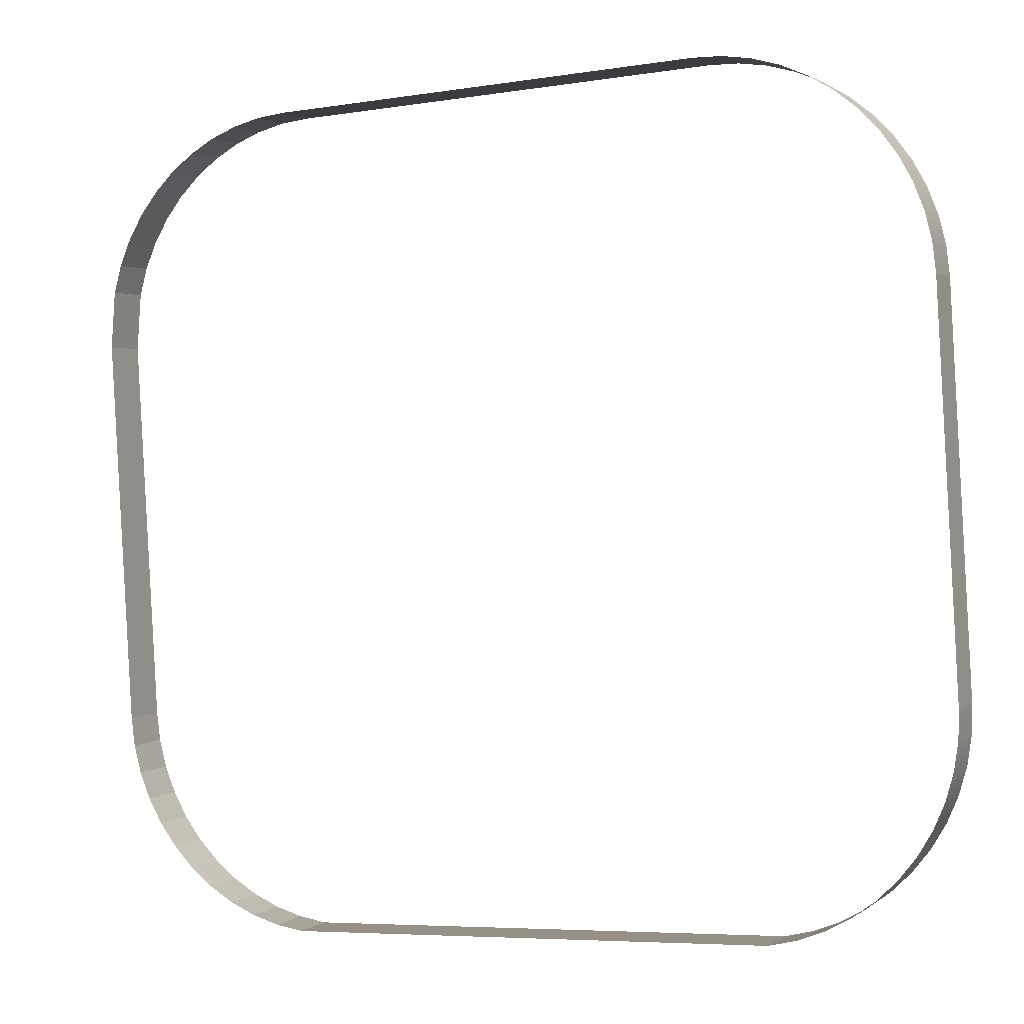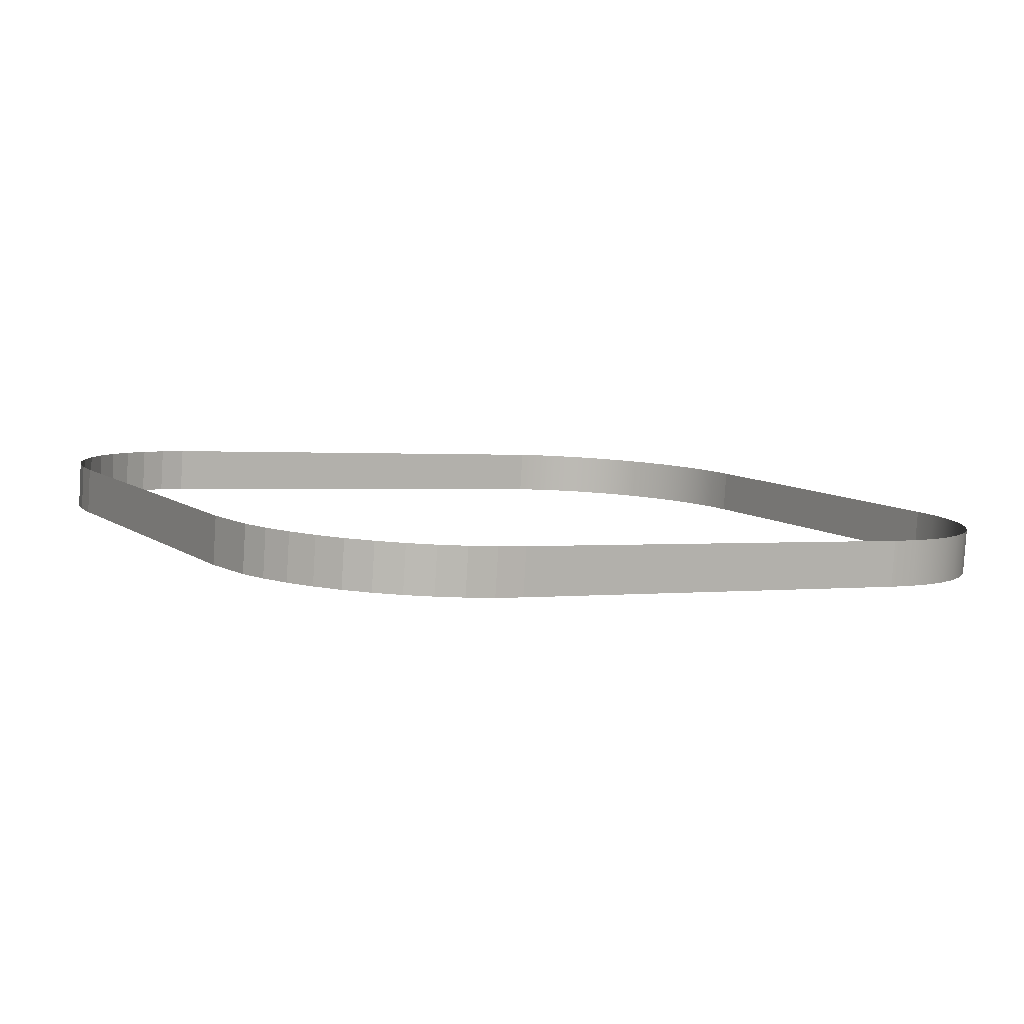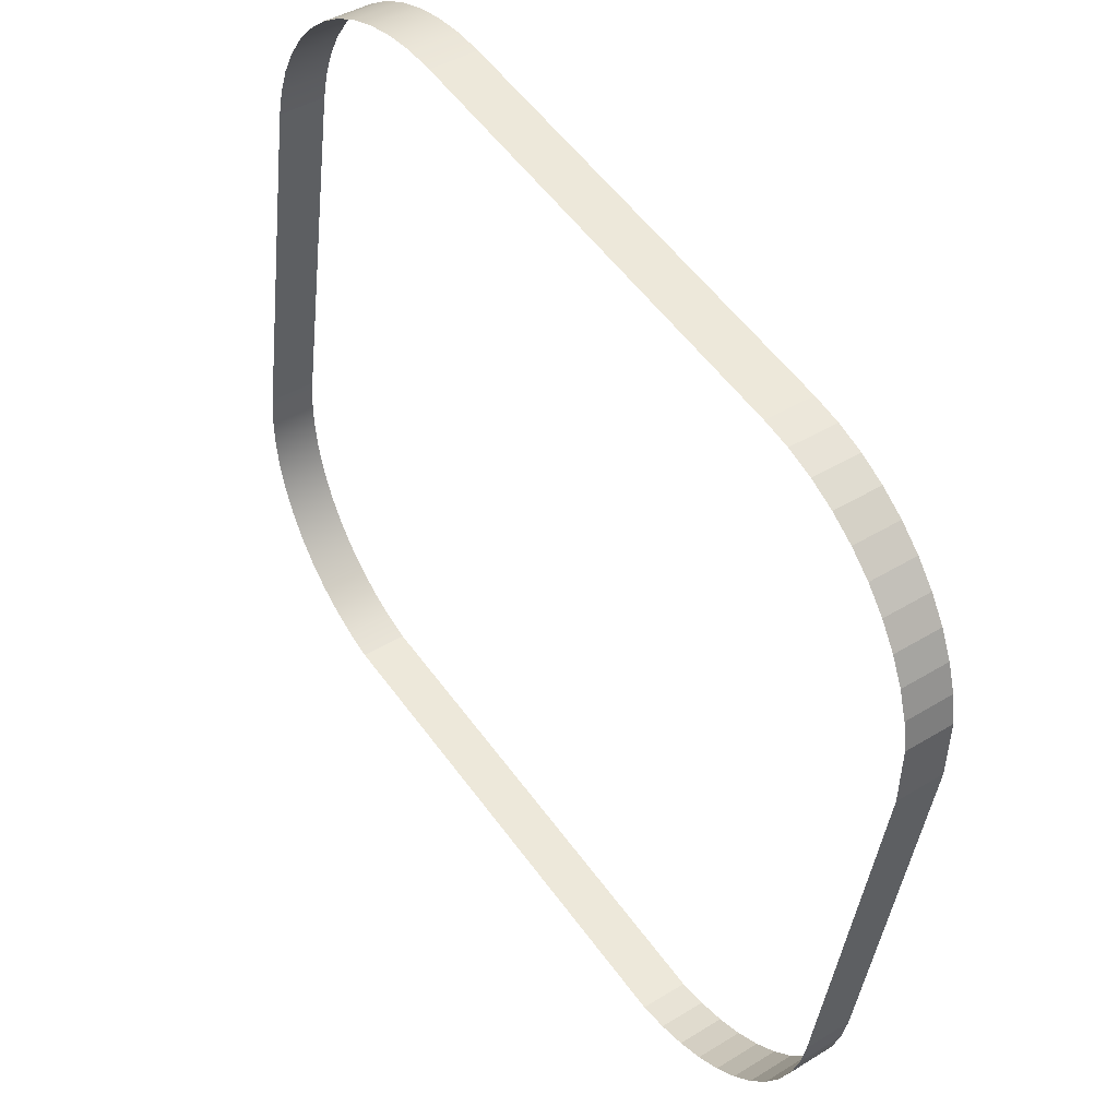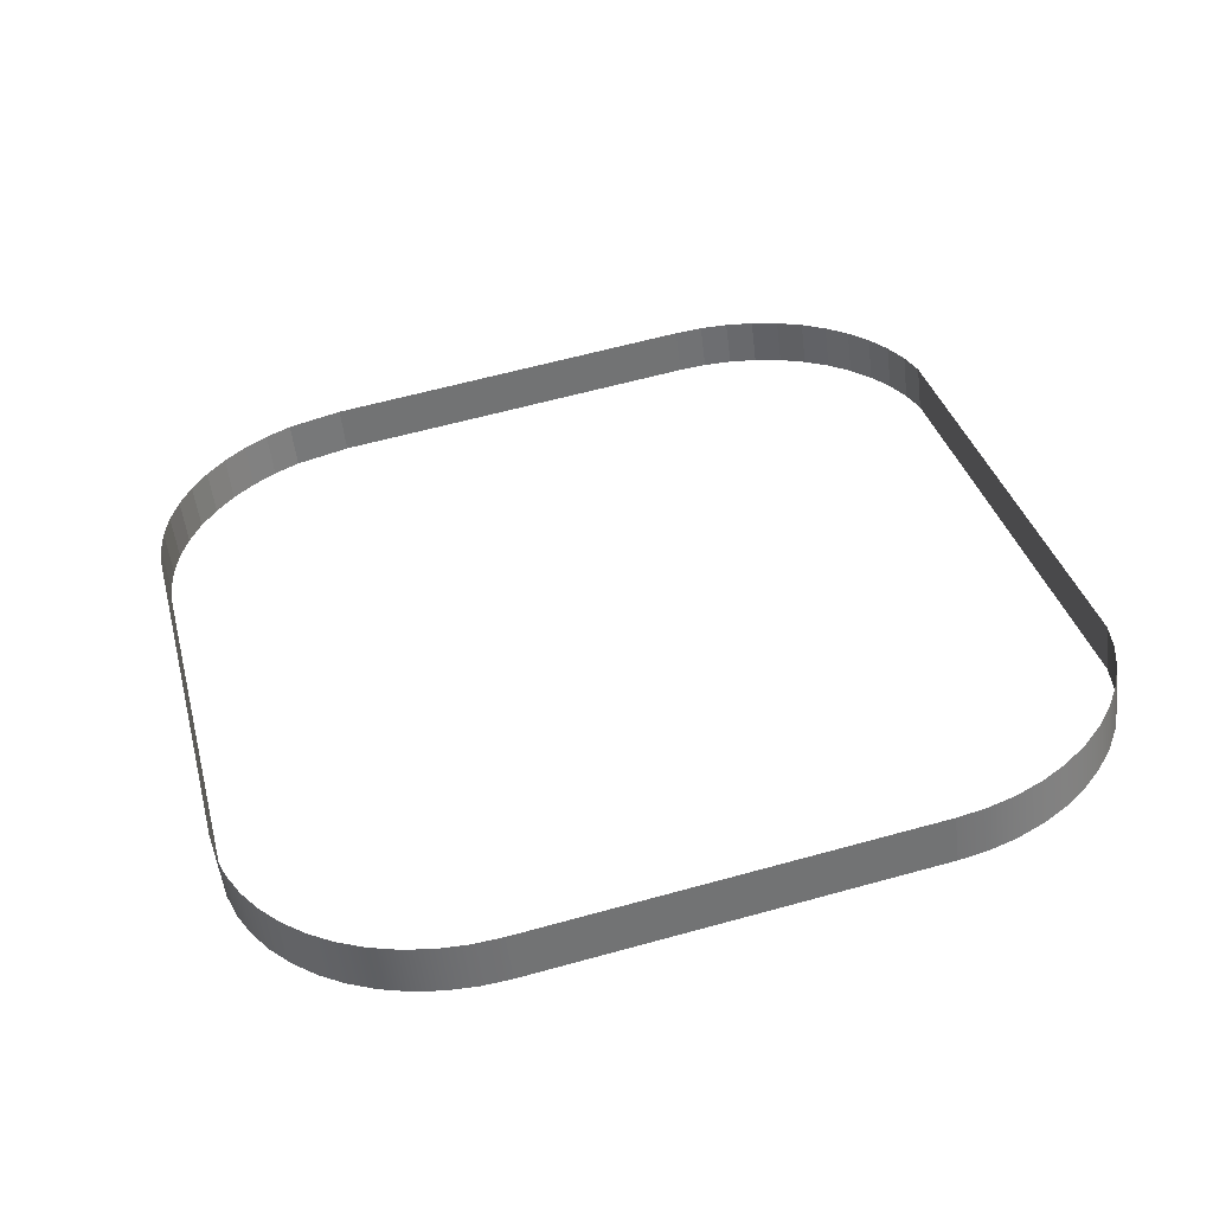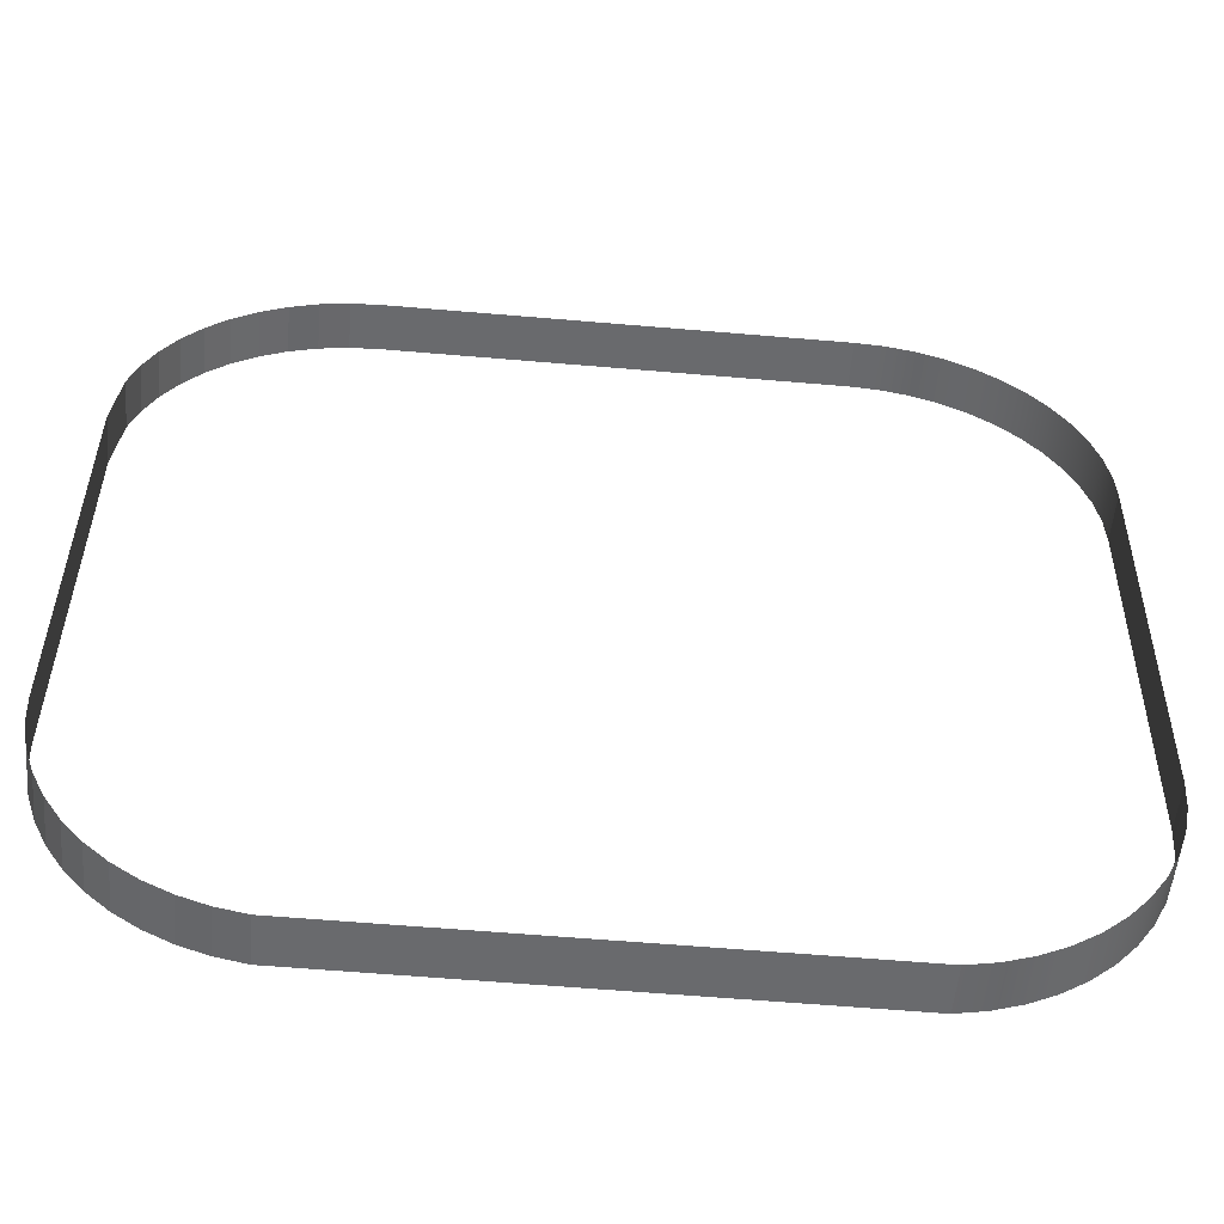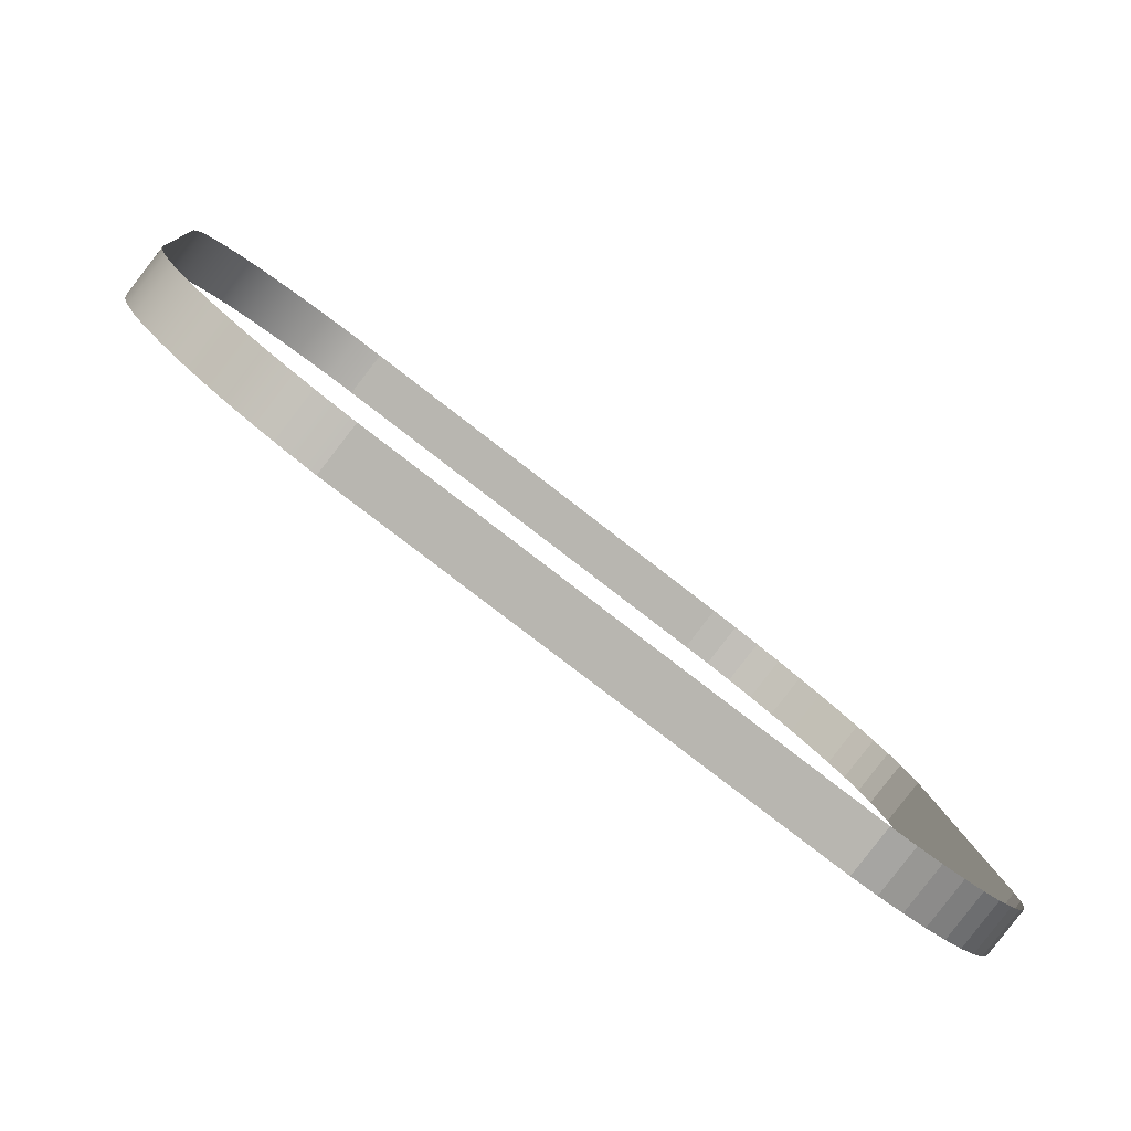
<metadata>
{"format":"obj","ext":"obj","renderer":"f3d","projection":"perspective","resolution":1024,"background":"white","views":[{"elev":-6.2,"azim":25.2,"up":"+Z"},{"elev":0.5,"azim":-29.7,"up":"+Y"},{"elev":55.2,"azim":-125.4,"up":"+Z"},{"elev":34.5,"azim":76.0,"up":"+Y"},{"elev":-60.2,"azim":-5.0,"up":"+Z"},{"elev":-75.3,"azim":141.9,"up":"+Z"}]}
</metadata>
<code>
o #ID4084
v 0.1838 0.02609 -0.01237
v 0.1838 0.01721 0.02273
v 0.1838 0.02162 0.02328
v 0.1838 0.02168 -0.01292
v 0.184 0.02642 -0.01501
v 0.1838 0.02168 -0.01292
v 0.1838 0.02609 -0.01237
v 0.184 0.02201 -0.01556
v 0.1838 0.02162 0.02328
v 0.1845 0.01655 0.02796
v 0.1845 0.02097 0.02851
v 0.1838 0.01721 0.02273
v 0.1845 0.02675 -0.0176
v 0.184 0.02201 -0.01556
v 0.184 0.02642 -0.01501
v 0.1845 0.02233 -0.01816
v 0.1845 0.02097 0.02851
v 0.1854 0.01624 0.03046
v 0.1854 0.02065 0.03102
v 0.1845 0.01655 0.02796
v 0.1854 0.02706 -0.02011
v 0.1845 0.02233 -0.01816
v 0.1845 0.02675 -0.0176
v 0.1854 0.02265 -0.02066
v 0.1854 0.02065 0.03102
v 0.1866 0.01594 0.03284
v 0.1866 0.02036 0.03339
v 0.1854 0.01624 0.03046
v 0.1866 0.02736 -0.02248
v 0.1854 0.02265 -0.02066
v 0.1854 0.02706 -0.02011
v 0.1866 0.02295 -0.02303
v 0.1866 0.02036 0.03339
v 0.188 0.01566 0.03504
v 0.188 0.02008 0.03559
v 0.1866 0.01594 0.03284
v 0.188 0.02764 -0.02468
v 0.1866 0.02295 -0.02303
v 0.1866 0.02736 -0.02248
v 0.188 0.02322 -0.02523
v 0.188 0.02008 0.03559
v 0.1898 0.01541 0.03702
v 0.1898 0.01983 0.03758
v 0.188 0.01566 0.03504
v 0.1898 0.02789 -0.02667
v 0.188 0.02322 -0.02523
v 0.188 0.02764 -0.02468
v 0.1898 0.02347 -0.02722
v 0.1918 0.01961 0.03932
v 0.1898 0.01541 0.03702
v 0.1918 0.0152 0.03877
v 0.1898 0.01983 0.03758
v 0.1898 0.02789 -0.02667
v 0.1918 0.02369 -0.02896
v 0.1898 0.02347 -0.02722
v 0.1918 0.02811 -0.02841
v 0.194 0.01943 0.04079
v 0.1918 0.0152 0.03877
v 0.194 0.01501 0.04024
v 0.1918 0.01961 0.03932
v 0.1918 0.02811 -0.02841
v 0.194 0.02387 -0.03043
v 0.1918 0.02369 -0.02896
v 0.194 0.02829 -0.02988
v 0.1964 0.01928 0.04196
v 0.194 0.01501 0.04024
v 0.1964 0.01486 0.04141
v 0.194 0.01943 0.04079
v 0.194 0.02829 -0.02988
v 0.1964 0.02402 -0.0316
v 0.194 0.02387 -0.03043
v 0.1964 0.02844 -0.03105
v 0.1989 0.01917 0.04281
v 0.1964 0.01486 0.04141
v 0.1989 0.01476 0.04226
v 0.1964 0.01928 0.04196
v 0.1964 0.02844 -0.03105
v 0.1989 0.02413 -0.03245
v 0.1964 0.02402 -0.0316
v 0.1989 0.02854 -0.0319
v 0.2016 0.01911 0.04333
v 0.1989 0.01476 0.04226
v 0.2016 0.01469 0.04277
v 0.1989 0.01917 0.04281
v 0.1989 0.02854 -0.0319
v 0.2016 0.02419 -0.03297
v 0.1989 0.02413 -0.03245
v 0.2016 0.02861 -0.03241
v 0.2042 0.01909 0.0435
v 0.2016 0.01469 0.04277
v 0.2042 0.01467 0.04295
v 0.2016 0.01911 0.04333
v 0.2016 0.02861 -0.03241
v 0.2476 0.02419 -0.03297
v 0.2016 0.02419 -0.03297
v 0.2476 0.02861 -0.03241
v 0.245 0.01909 0.0435
v 0.2042 0.01467 0.04295
v 0.245 0.01467 0.04295
v 0.2042 0.01909 0.0435
v 0.2476 0.02419 -0.03297
v 0.2479 0.0286 -0.03237
v 0.2479 0.02419 -0.03292
v 0.2476 0.02861 -0.03241
v 0.2476 0.01469 0.04277
v 0.245 0.01909 0.0435
v 0.245 0.01467 0.04295
v 0.2476 0.01911 0.04333
v 0.2479 0.02419 -0.03292
v 0.2502 0.02854 -0.0319
v 0.2502 0.02413 -0.03245
v 0.2479 0.0286 -0.03237
v 0.2502 0.01476 0.04226
v 0.2502 0.01917 0.04281
v 0.2528 0.02844 -0.03105
v 0.2528 0.02402 -0.0316
v 0.2528 0.01486 0.04141
v 0.2528 0.01928 0.04196
v 0.2552 0.02829 -0.02988
v 0.2552 0.02387 -0.03043
v 0.2552 0.01501 0.04024
v 0.2552 0.01943 0.04079
v 0.2574 0.02811 -0.02841
v 0.2574 0.02369 -0.02896
v 0.2574 0.0152 0.03877
v 0.2574 0.01961 0.03932
v 0.2594 0.02789 -0.02667
v 0.2594 0.02347 -0.02722
v 0.2594 0.01541 0.03702
v 0.2594 0.01983 0.03758
v 0.2611 0.02322 -0.02523
v 0.2611 0.02764 -0.02468
v 0.2611 0.02008 0.03559
v 0.2611 0.01566 0.03504
v 0.2626 0.02295 -0.02303
v 0.2626 0.02736 -0.02248
v 0.2626 0.02036 0.03339
v 0.2626 0.01594 0.03284
v 0.2638 0.02265 -0.02066
v 0.2638 0.02706 -0.02011
v 0.2638 0.02065 0.03102
v 0.2638 0.01624 0.03046
v 0.2647 0.02233 -0.01816
v 0.2647 0.02675 -0.0176
v 0.2647 0.02097 0.02851
v 0.2647 0.01655 0.02796
v 0.2652 0.02201 -0.01556
v 0.2652 0.02642 -0.01501
v 0.2652 0.02129 0.02592
v 0.2652 0.01688 0.02537
v 0.2653 0.02168 -0.01292
v 0.2653 0.02609 -0.01237
v 0.2653 0.02162 0.02328
v 0.2653 0.01721 0.02273
v 0.2653 0.01721 0.02273
v 0.2653 0.02609 -0.01237
v 0.2653 0.02162 0.02328
v 0.2653 0.02168 -0.01292
f 1 2 3
f 3 2 1
f 2 1 4
f 4 1 2
f 5 6 7
f 7 6 5
f 6 5 8
f 8 5 6
f 9 10 11
f 11 10 9
f 10 9 12
f 12 9 10
f 13 14 15
f 15 14 13
f 14 13 16
f 16 13 14
f 17 18 19
f 19 18 17
f 18 17 20
f 20 17 18
f 21 22 23
f 23 22 21
f 22 21 24
f 24 21 22
f 25 26 27
f 27 26 25
f 26 25 28
f 28 25 26
f 29 30 31
f 31 30 29
f 30 29 32
f 32 29 30
f 33 34 35
f 35 34 33
f 34 33 36
f 36 33 34
f 37 38 39
f 39 38 37
f 38 37 40
f 40 37 38
f 41 42 43
f 43 42 41
f 42 41 44
f 44 41 42
f 45 46 47
f 47 46 45
f 46 45 48
f 48 45 46
f 49 50 51
f 51 50 49
f 50 49 52
f 52 49 50
f 53 54 55
f 55 54 53
f 54 53 56
f 56 53 54
f 57 58 59
f 59 58 57
f 58 57 60
f 60 57 58
f 61 62 63
f 63 62 61
f 62 61 64
f 64 61 62
f 65 66 67
f 67 66 65
f 66 65 68
f 68 65 66
f 69 70 71
f 71 70 69
f 70 69 72
f 72 69 70
f 73 74 75
f 75 74 73
f 74 73 76
f 76 73 74
f 77 78 79
f 79 78 77
f 78 77 80
f 80 77 78
f 81 82 83
f 83 82 81
f 82 81 84
f 84 81 82
f 85 86 87
f 87 86 85
f 86 85 88
f 88 85 86
f 89 90 91
f 91 90 89
f 90 89 92
f 92 89 90
f 93 94 95
f 95 94 93
f 94 93 96
f 96 93 94
f 97 98 99
f 99 98 97
f 98 97 100
f 100 97 98
f 101 102 103
f 103 102 101
f 102 101 104
f 104 101 102
f 105 106 107
f 107 106 105
f 106 105 108
f 108 105 106
f 109 110 111
f 111 110 109
f 110 109 112
f 112 109 110
f 113 108 105
f 105 108 113
f 108 113 114
f 114 113 108
f 111 115 116
f 116 115 111
f 115 111 110
f 110 111 115
f 117 114 113
f 113 114 117
f 114 117 118
f 118 117 114
f 116 119 120
f 120 119 116
f 119 116 115
f 115 116 119
f 121 118 117
f 117 118 121
f 118 121 122
f 122 121 118
f 120 123 124
f 124 123 120
f 123 120 119
f 119 120 123
f 125 122 121
f 121 122 125
f 122 125 126
f 126 125 122
f 124 127 128
f 128 127 124
f 127 124 123
f 123 124 127
f 129 126 125
f 125 126 129
f 126 129 130
f 130 129 126
f 131 127 132
f 132 127 131
f 127 131 128
f 128 131 127
f 129 133 130
f 130 133 129
f 133 129 134
f 134 129 133
f 135 132 136
f 136 132 135
f 132 135 131
f 131 135 132
f 134 137 133
f 133 137 134
f 137 134 138
f 138 134 137
f 139 136 140
f 140 136 139
f 136 139 135
f 135 139 136
f 138 141 137
f 137 141 138
f 141 138 142
f 142 138 141
f 143 140 144
f 144 140 143
f 140 143 139
f 139 143 140
f 142 145 141
f 141 145 142
f 145 142 146
f 146 142 145
f 147 144 148
f 148 144 147
f 144 147 143
f 143 147 144
f 146 149 145
f 145 149 146
f 149 146 150
f 150 146 149
f 151 148 152
f 152 148 151
f 148 151 147
f 147 151 148
f 150 153 149
f 149 153 150
f 153 150 154
f 154 150 153
f 155 156 157
f 157 156 155
f 156 155 158
f 158 155 156

</code>
